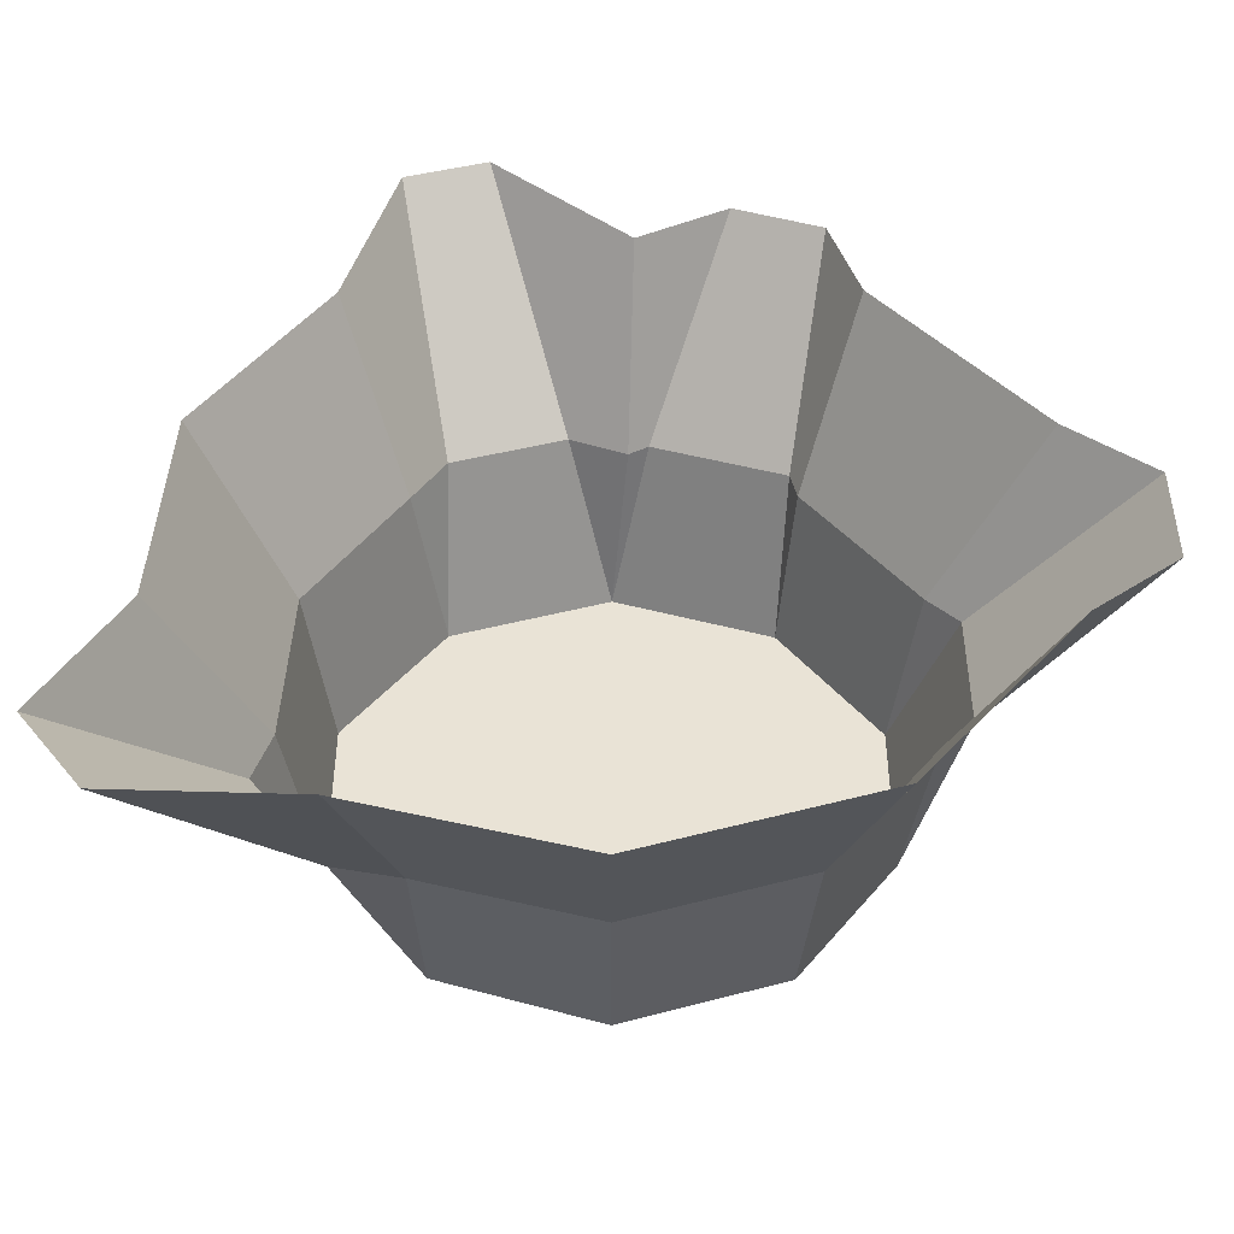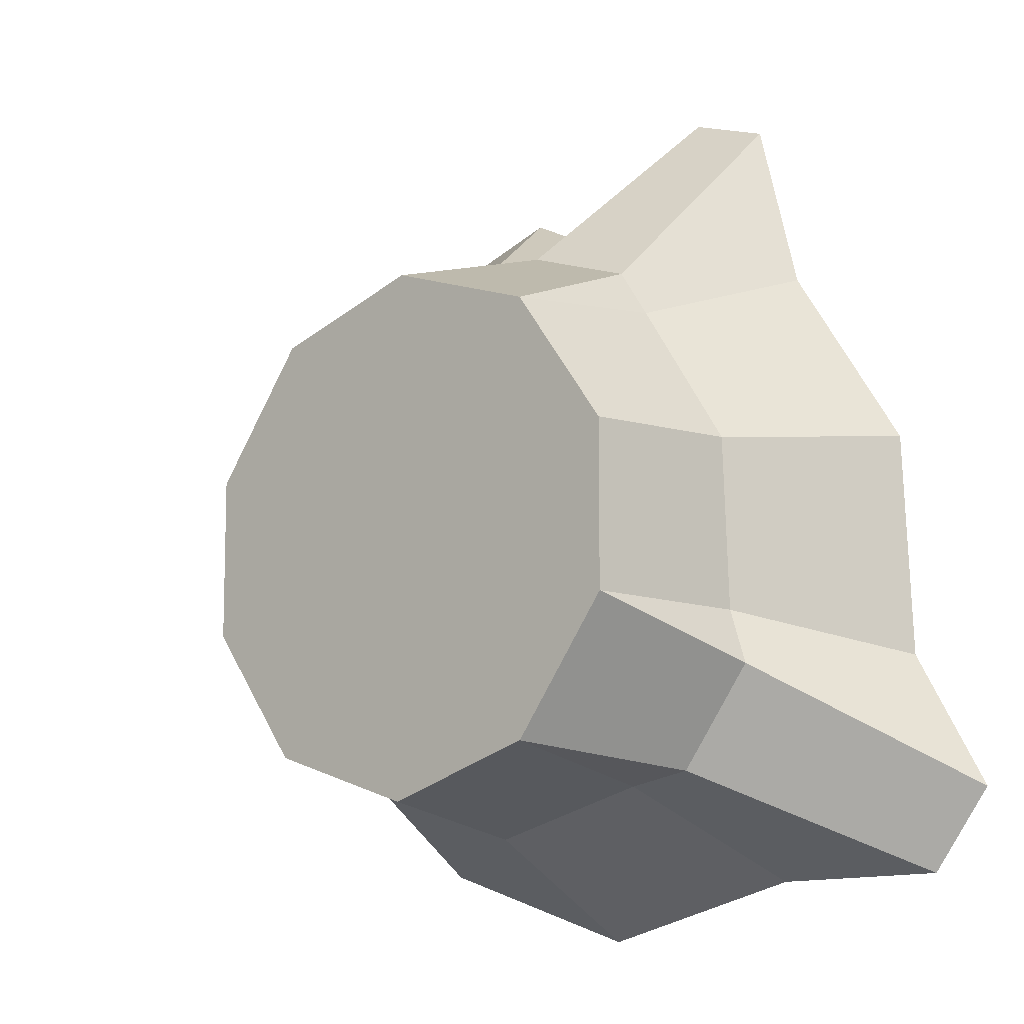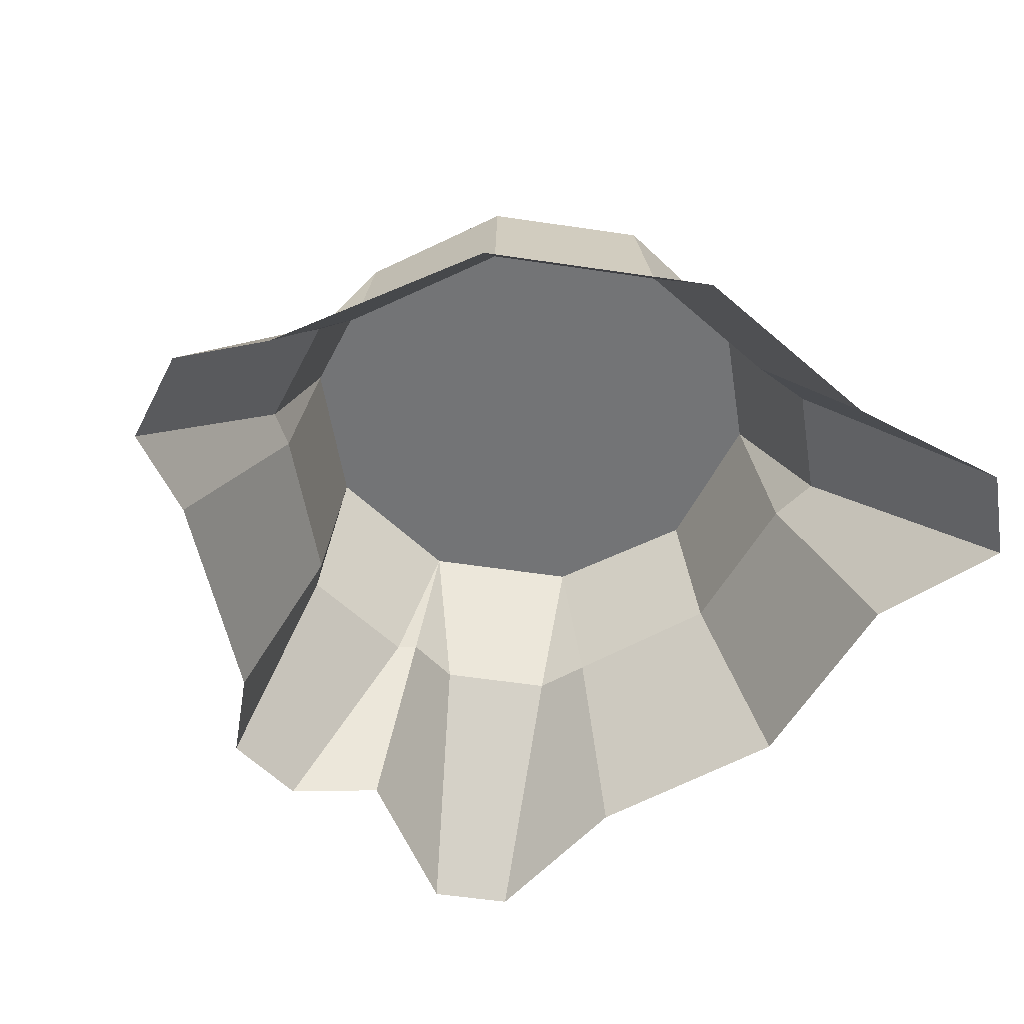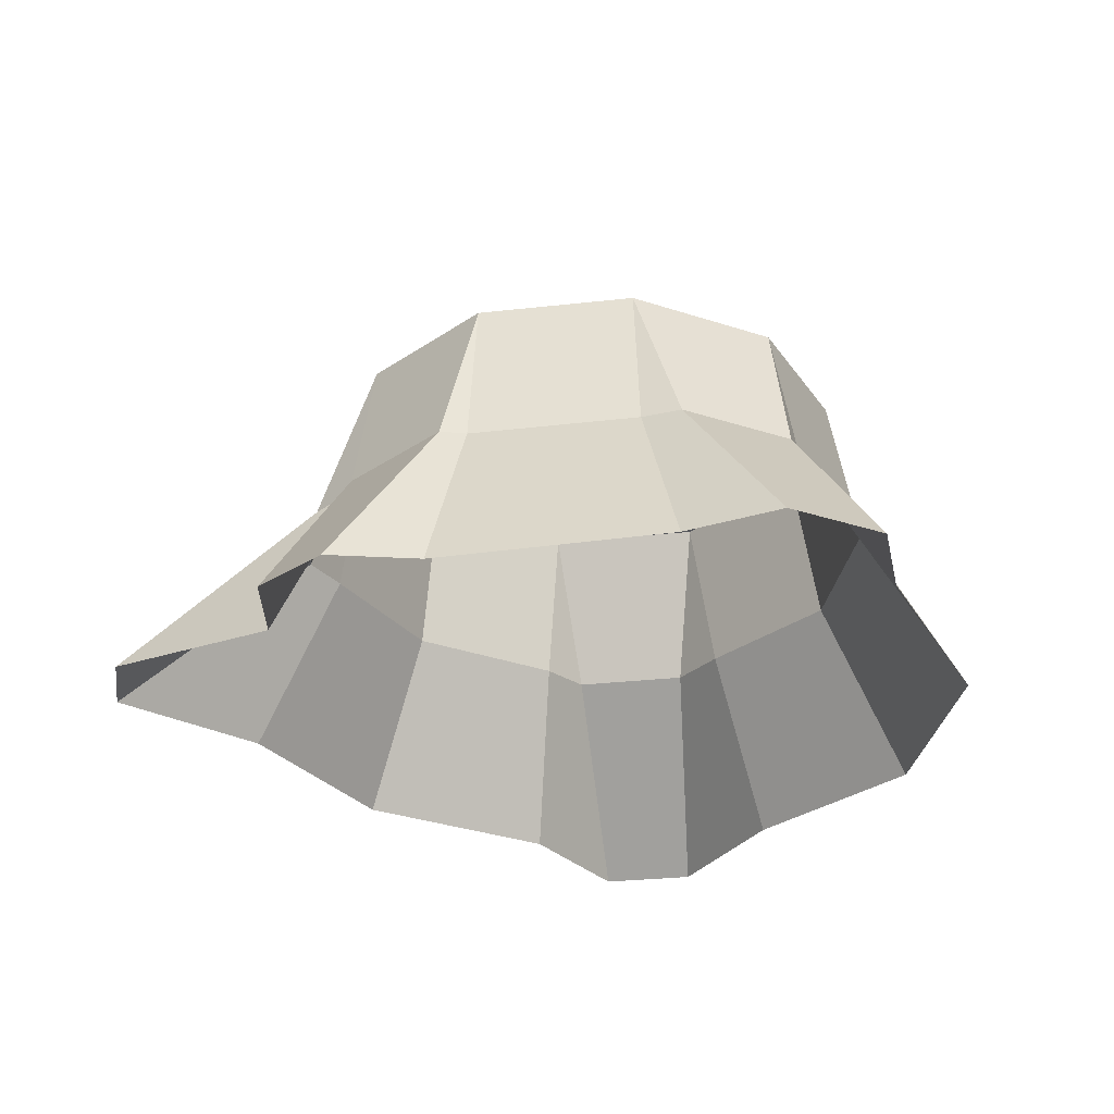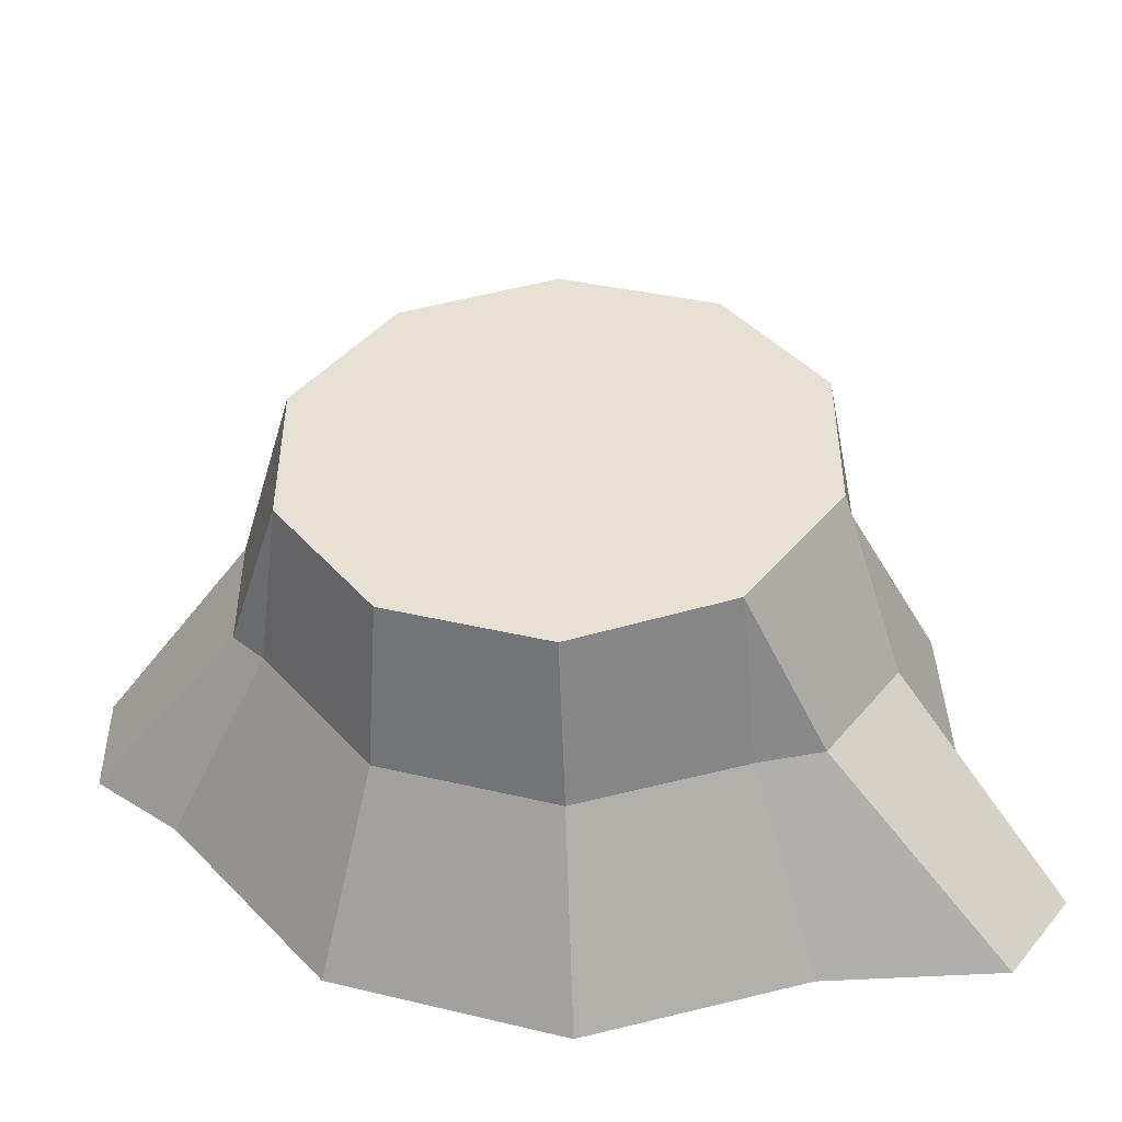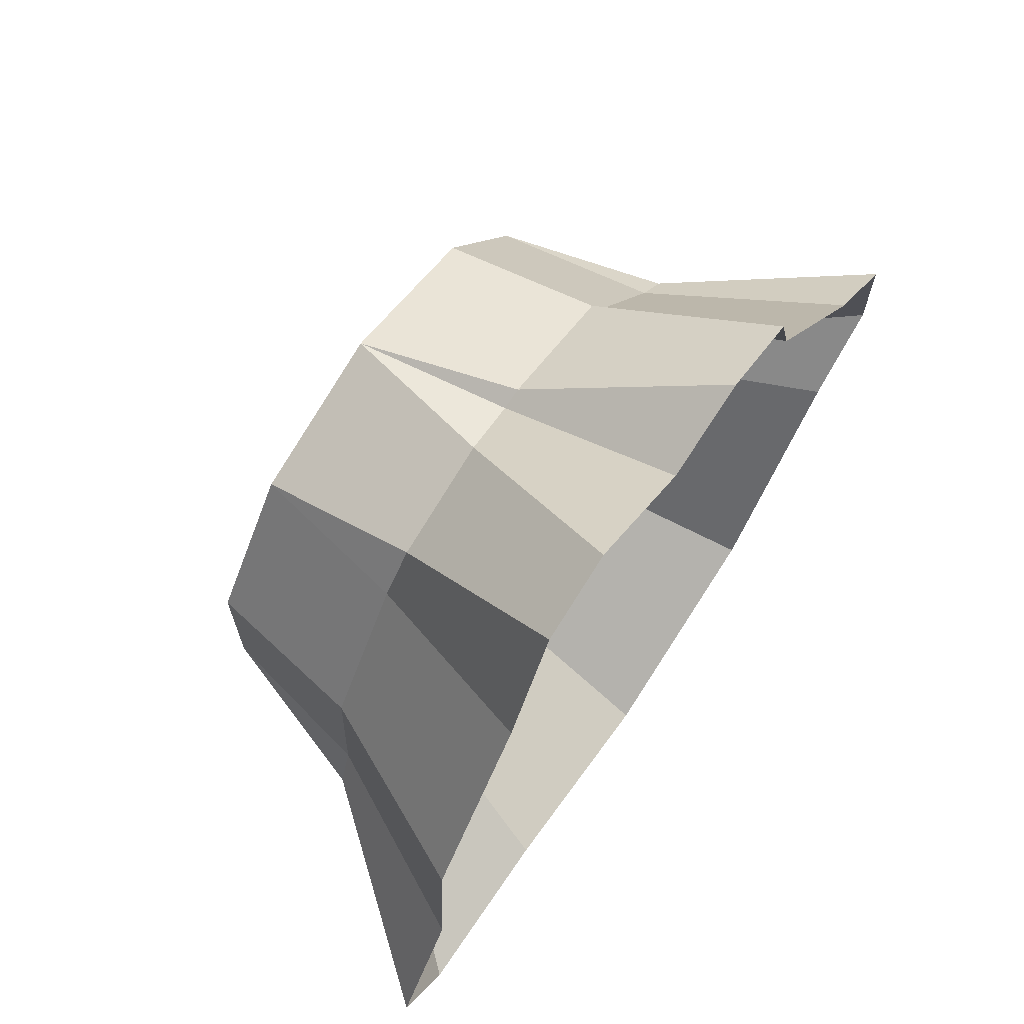
<metadata>
{"format":"obj","ext":"obj","renderer":"f3d","projection":"perspective","resolution":1024,"background":"white","views":[{"elev":-47.9,"azim":-0.3,"up":"+Z"},{"elev":-10.5,"azim":-139.7,"up":"+Z"},{"elev":-56.1,"azim":153.1,"up":"+Y"},{"elev":-28.7,"azim":63.6,"up":"+Y"},{"elev":-49.6,"azim":-178.0,"up":"+Z"},{"elev":70.1,"azim":-55.6,"up":"+Z"}]}
</metadata>
<code>
g Oak_Stump_02
v -0.001819 -0.01167 -0.6205
v -0.338 -0.01167 -0.528
v -0.5873 -0.01167 -0.1849
v -0.5714 -0.01167 0.1635
v -0.3851 -0.01167 0.4528
v 0.02945 -0.01167 0.5875
v 0.3502 -0.01167 0.4629
v 0.5893 -0.01167 0.1635
v 0.5893 -0.01167 -0.2067
v 0.3502 -0.01167 -0.5061
v 0 0.5314 -0.3581
v -0.2105 0.5314 -0.2897
v -0.3406 0.5314 -0.1107
v -0.3406 0.5314 0.1107
v -0.2105 0.5314 0.2897
v 0 0.5314 0.3581
v 0.2105 0.5314 0.2897
v 0.3406 0.5314 0.1107
v 0.3406 0.5314 -0.1107
v 0.2105 0.5314 -0.2897
v -0.000594 0.2789 -0.4617
v -0.2575 0.2789 -0.3892
v 0.4318 0.2789 0.1385
v 0.4318 0.2789 -0.1526
v -0.2911 0.2789 0.3532
v 0.02267 0.2789 0.4552
v -0.4434 0.2789 -0.1333
v 0.2667 0.2789 -0.3749
v 0.2667 0.2789 0.3608
v -0.433 0.2789 0.1334
v -0.3097 -0.02165 0.7255
v -0.1824 -0.02165 0.7669
v -0.06518 0.2747 0.4845
v -0.24 0.2747 0.4277
v -0.6119 -0.01226 -0.5202
v -0.7046 -0.01226 -0.3927
v -0.3574 0.2787 -0.3699
v -0.4696 0.2787 -0.2154
v 0.7169 -0.01167 0.06245
v 0.7169 -0.01167 -0.1057
v 0.4795 0.2789 0.09174
v 0.4795 0.2789 -0.1059
v 0.1692 -0.01746 0.6555
v 0.3045 -0.01746 0.6069
v 0.05314 0.2765 0.4702
v 0.2565 0.2765 0.4041
v -0.2432 0.5314 -0.3348
v -0 0.5314 -0.4138
v -0.3936 0.5314 -0.1279
v -0.3936 0.5314 0.1279
v -0.2432 0.5314 0.3348
v 0.2432 0.5314 0.3348
v 0 0.5314 0.4138
v 0.3936 0.5314 0.1279
v 0.3936 0.5314 -0.1279
v 0.2432 0.5314 -0.3348
f 22 47 48 21
f 42 41 39 40
f 37 35 36 38
f 28 56 55 24
f 46 45 43 44
f 30 50 49 27
f 21 48 56 28
f 23 54 52 29
f 25 51 50 30
f 5 25 30 4
f 8 23 29 7
f 1 21 28 10
f 4 30 27 3
f 52 53 45 46
f 10 28 24 9
f 47 37 38 49
f 55 54 41 42
f 2 22 21 1
f 34 31 32 33
f 51 34 33 53
f 26 53 33
f 51 25 34
f 25 5 31 34
f 6 26 33 32
f 27 49 38
f 3 27 38 36
f 47 22 37
f 22 2 35 37
f 24 42 40 9
f 55 42 24
f 41 23 8 39
f 23 41 54
f 26 45 53
f 52 46 29
f 29 46 44 7
f 43 45 26 6
f 19 17 18
f 11 15 16 20
f 12 13 14
f 11 12 14 15
f 20 16 17 19
f 12 11 48 47
f 13 12 47 49
f 14 13 49 50
f 15 14 50 51
f 17 16 53 52
f 18 17 52 54
f 19 18 54 55
f 20 19 55 56
f 11 20 56 48
f 16 15 51 53

</code>
